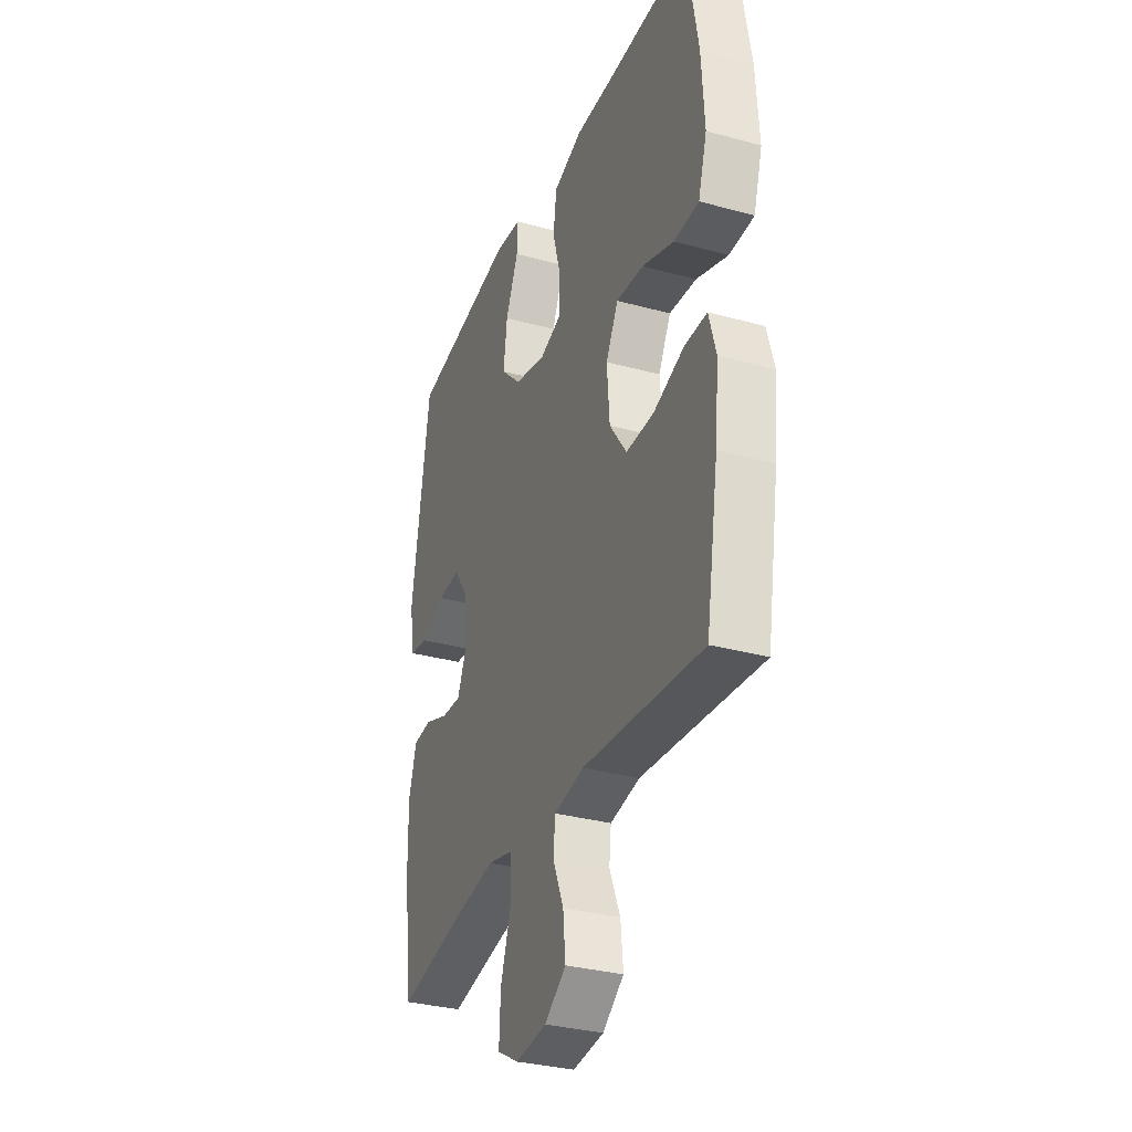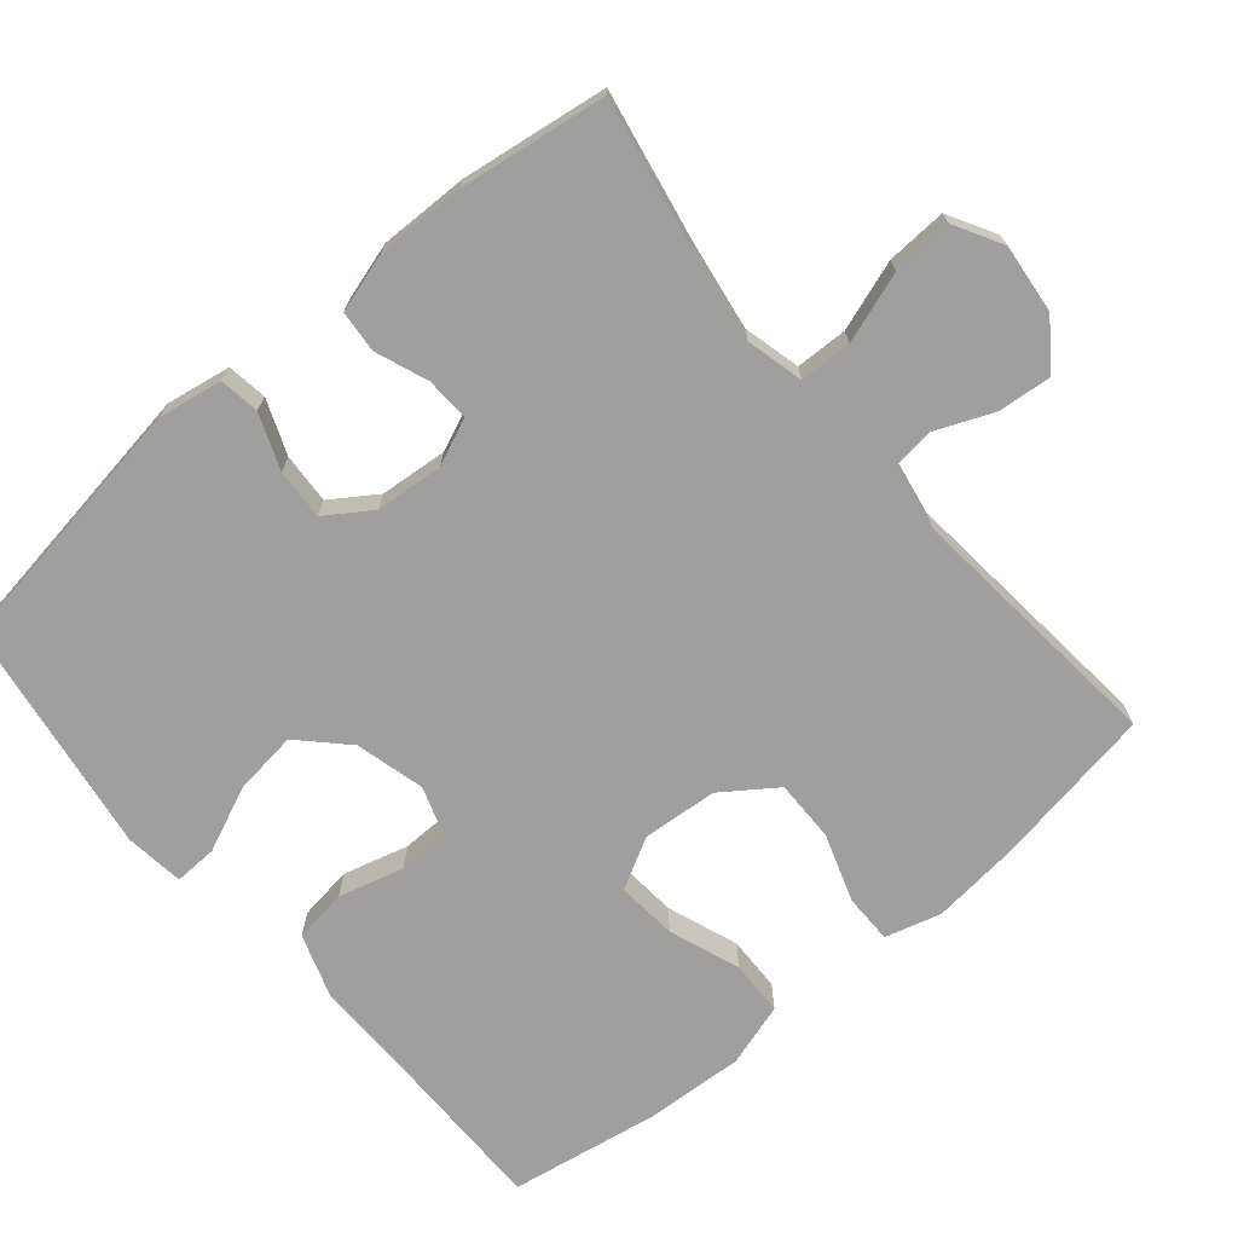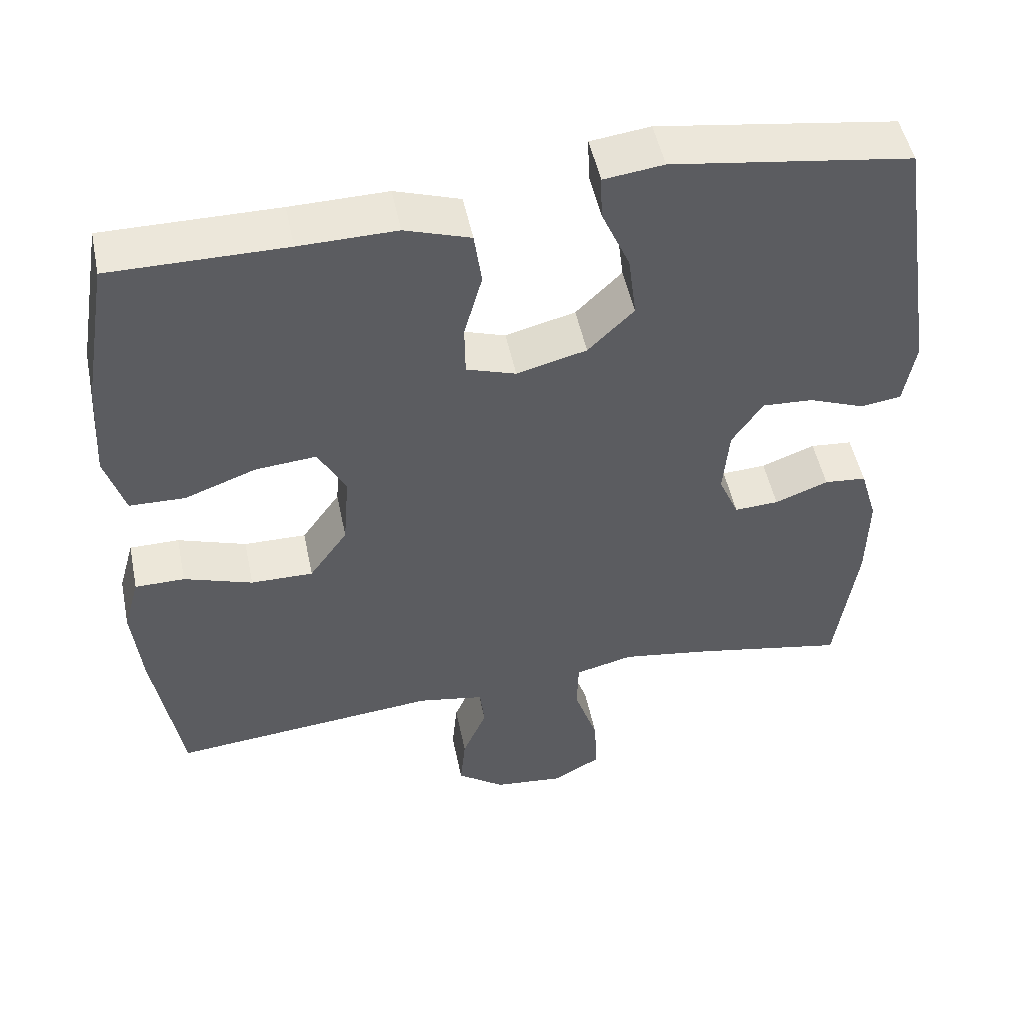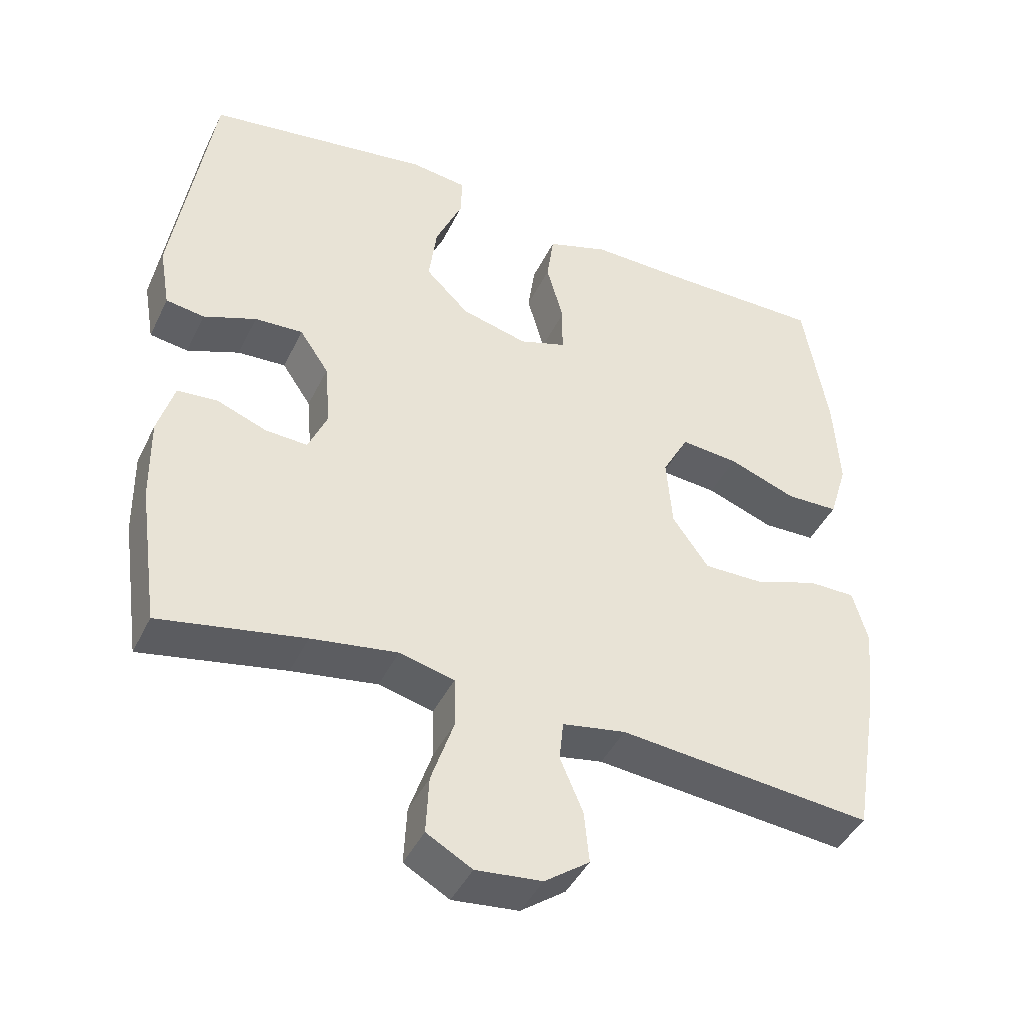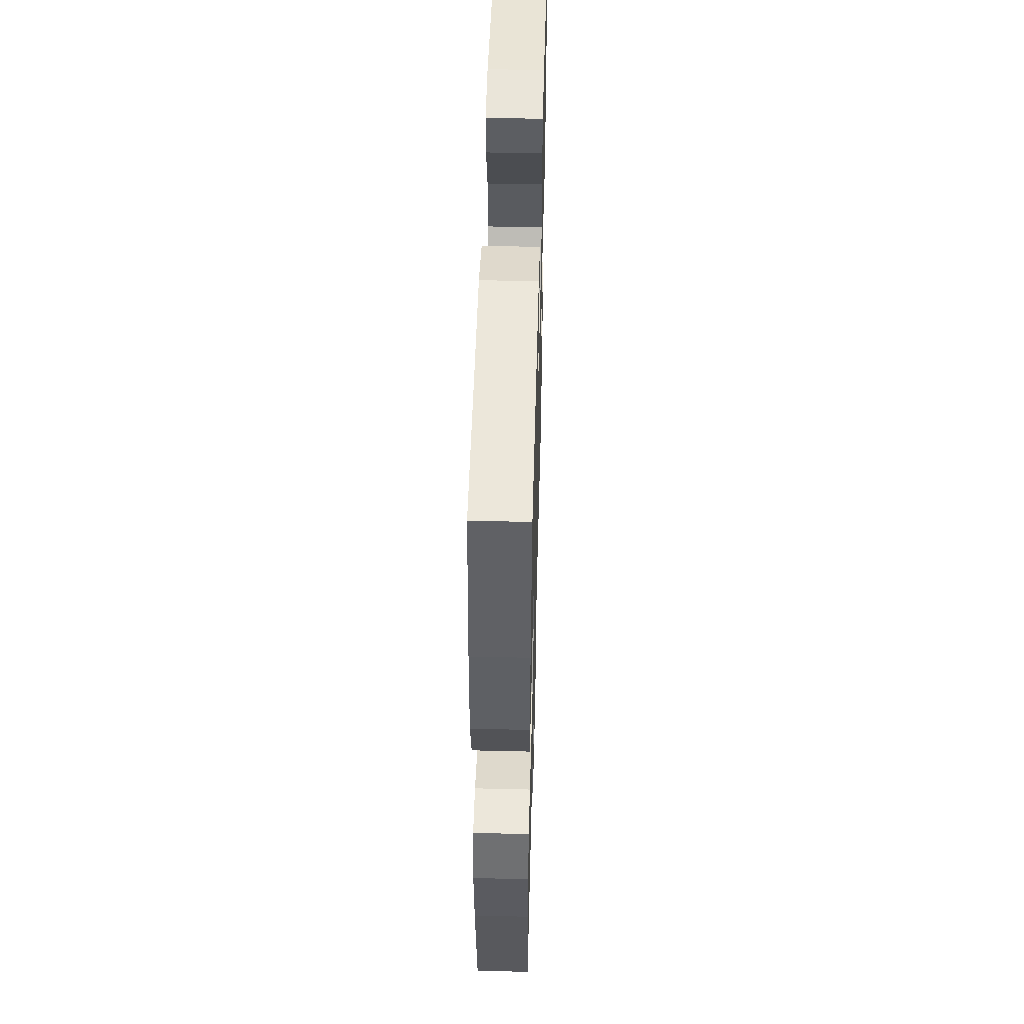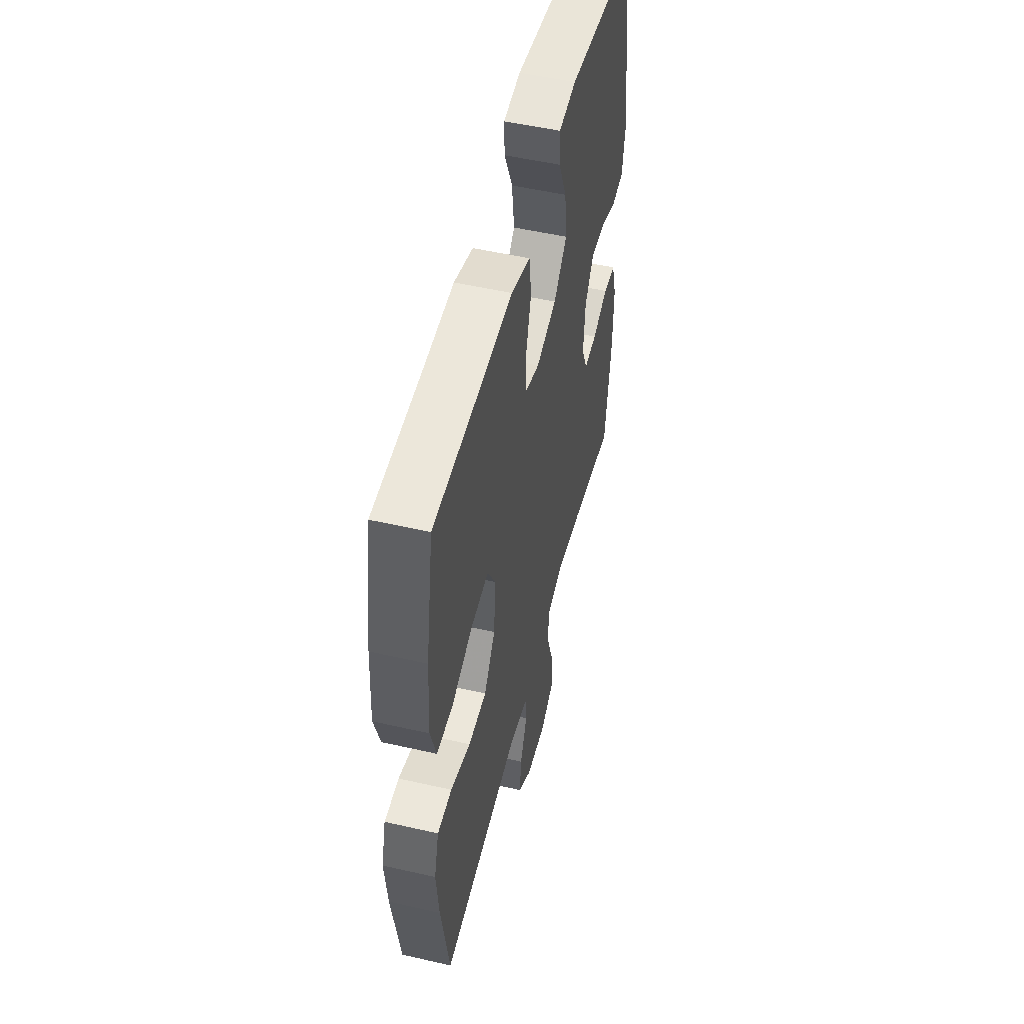
<metadata>
{"format":"obj","ext":"obj","renderer":"f3d","projection":"perspective","resolution":1024,"background":"white","views":[{"elev":-32.4,"azim":-110.9,"up":"+Z"},{"elev":-71.4,"azim":130.2,"up":"+Y"},{"elev":50.2,"azim":-11.6,"up":"+Z"},{"elev":-43.4,"azim":155.5,"up":"+Z"},{"elev":50.7,"azim":-88.5,"up":"+Z"},{"elev":51.9,"azim":-76.1,"up":"+Z"}]}
</metadata>
<code>
v 0.5 0.07 0.5
v 0.554 0.07 0.148
v 0.539 0.07 0.061
v 0.485 0.07 0.053
v 0.411 0.07 0.082
v 0.343 0.07 0.086
v 0.302 0.07 0.025
v 0.294 0.07 -0.066
v 0.321 0.07 -0.129
v 0.38 0.07 -0.126
v 0.451 0.07 -0.099
v 0.507 0.07 -0.104
v 0.53 0.07 -0.182
v 0.528 0.07 -0.302
v 0.5 0.07 -0.5
v 0.297 0.07 -0.461
v 0.176 0.07 -0.442
v 0.099 0.07 -0.461
v 0.097 0.07 -0.531
v 0.129 0.07 -0.626
v 0.133 0.07 -0.707
v 0.069 0.07 -0.743
v -0.024 0.07 -0.733
v -0.087 0.07 -0.687
v -0.08 0.07 -0.614
v -0.048 0.07 -0.538
v -0.054 0.07 -0.482
v -0.143 0.07 -0.466
v -0.5 0.07 -0.5
v -0.537 0.07 -0.28
v -0.549 0.07 -0.163
v -0.528 0.07 -0.088
v -0.462 0.07 -0.088
v -0.371 0.07 -0.119
v -0.288 0.07 -0.12
v -0.237 0.07 -0.048
v -0.229 0.07 0.053
v -0.266 0.07 0.121
v -0.347 0.07 0.114
v -0.442 0.07 0.079
v -0.516 0.07 0.081
v -0.542 0.07 0.166
v -0.534 0.07 0.299
v -0.5 0.07 0.5
v -0.268 0.07 0.499
v -0.139 0.07 0.501
v -0.052 0.07 0.472
v -0.042 0.07 0.4
v -0.066 0.07 0.313
v -0.065 0.07 0.244
v 0.001 0.07 0.222
v 0.094 0.07 0.246
v 0.155 0.07 0.306
v 0.144 0.07 0.392
v 0.106 0.07 0.479
v 0.104 0.07 0.537
v 0.183 0.07 0.547
v 0.5 0 0.5
v 0.554 0 0.148
v 0.539 0 0.061
v 0.485 0 0.053
v 0.411 0 0.082
v 0.343 0 0.086
v 0.302 0 0.025
v 0.294 0 -0.066
v 0.321 0 -0.129
v 0.38 0 -0.126
v 0.451 0 -0.099
v 0.507 0 -0.104
v 0.53 0 -0.182
v 0.528 0 -0.302
v 0.5 0 -0.5
v 0.297 0 -0.461
v 0.176 0 -0.442
v 0.099 0 -0.461
v 0.097 0 -0.531
v 0.129 0 -0.626
v 0.133 0 -0.707
v 0.069 0 -0.743
v -0.024 0 -0.733
v -0.087 0 -0.687
v -0.08 0 -0.614
v -0.048 0 -0.538
v -0.054 0 -0.482
v -0.143 0 -0.466
v -0.5 0 -0.5
v -0.537 0 -0.28
v -0.549 0 -0.163
v -0.528 0 -0.088
v -0.462 0 -0.088
v -0.371 0 -0.119
v -0.288 0 -0.12
v -0.237 0 -0.048
v -0.229 0 0.053
v -0.266 0 0.121
v -0.347 0 0.114
v -0.442 0 0.079
v -0.516 0 0.081
v -0.542 0 0.166
v -0.534 0 0.299
v -0.5 0 0.5
v -0.268 0 0.499
v -0.139 0 0.501
v -0.052 0 0.472
v -0.042 0 0.4
v -0.066 0 0.313
v -0.065 0 0.244
v 0.001 0 0.222
v 0.094 0 0.246
v 0.155 0 0.306
v 0.144 0 0.392
v 0.106 0 0.479
v 0.104 0 0.537
v 0.183 0 0.547
f 3 4 5
f 2 3 5
f 1 2 5
f 57 1 5
f 56 57 5
f 55 56 5
f 54 55 5
f 53 54 5 6
f 52 53 6 7
f 51 52 7 8
f 50 51 8 9
f 47 48 49
f 46 47 49
f 45 46 49
f 45 49 50
f 44 45 50
f 43 44 50
f 42 43 50
f 41 42 50
f 40 41 50
f 39 40 50
f 38 39 50
f 37 38 50 9
f 32 33 34
f 31 32 34
f 30 31 34
f 29 30 34
f 28 29 34
f 27 28 34 35
f 24 25 26
f 23 24 26
f 22 23 26
f 21 22 26
f 20 21 26
f 19 20 26
f 18 19 26 27
f 27 35 36
f 18 27 36
f 17 18 36
f 14 15 16
f 13 14 16
f 12 13 16
f 11 12 16
f 10 11 16
f 9 10 16 17
f 9 17 36 37
f 62 61 60
f 62 60 59
f 62 59 58
f 62 58 114
f 62 114 113
f 62 113 112
f 62 112 111
f 63 62 111 110
f 64 63 110 109
f 65 64 109 108
f 66 65 108 107
f 106 105 104
f 106 104 103
f 106 103 102
f 107 106 102
f 107 102 101
f 107 101 100
f 107 100 99
f 107 99 98
f 107 98 97
f 107 97 96
f 107 96 95
f 66 107 95 94
f 91 90 89
f 91 89 88
f 91 88 87
f 91 87 86
f 91 86 85
f 92 91 85 84
f 83 82 81
f 83 81 80
f 83 80 79
f 83 79 78
f 83 78 77
f 83 77 76
f 84 83 76 75
f 93 92 84
f 93 84 75
f 93 75 74
f 73 72 71
f 73 71 70
f 73 70 69
f 73 69 68
f 73 68 67
f 74 73 67 66
f 94 93 74 66
f 1 58 59 2
f 2 59 60 3
f 3 60 61 4
f 4 61 62 5
f 5 62 63 6
f 6 63 64 7
f 7 64 65 8
f 8 65 66 9
f 9 66 67 10
f 10 67 68 11
f 11 68 69 12
f 12 69 70 13
f 13 70 71 14
f 14 71 72 15
f 15 72 73 16
f 16 73 74 17
f 17 74 75 18
f 18 75 76 19
f 19 76 77 20
f 20 77 78 21
f 21 78 79 22
f 22 79 80 23
f 23 80 81 24
f 24 81 82 25
f 25 82 83 26
f 26 83 84 27
f 27 84 85 28
f 28 85 86 29
f 29 86 87 30
f 30 87 88 31
f 31 88 89 32
f 32 89 90 33
f 33 90 91 34
f 34 91 92 35
f 35 92 93 36
f 36 93 94 37
f 37 94 95 38
f 38 95 96 39
f 39 96 97 40
f 40 97 98 41
f 41 98 99 42
f 42 99 100 43
f 43 100 101 44
f 44 101 102 45
f 45 102 103 46
f 46 103 104 47
f 47 104 105 48
f 48 105 106 49
f 49 106 107 50
f 50 107 108 51
f 51 108 109 52
f 52 109 110 53
f 53 110 111 54
f 54 111 112 55
f 55 112 113 56
f 56 113 114 57
f 57 114 58 1

</code>
